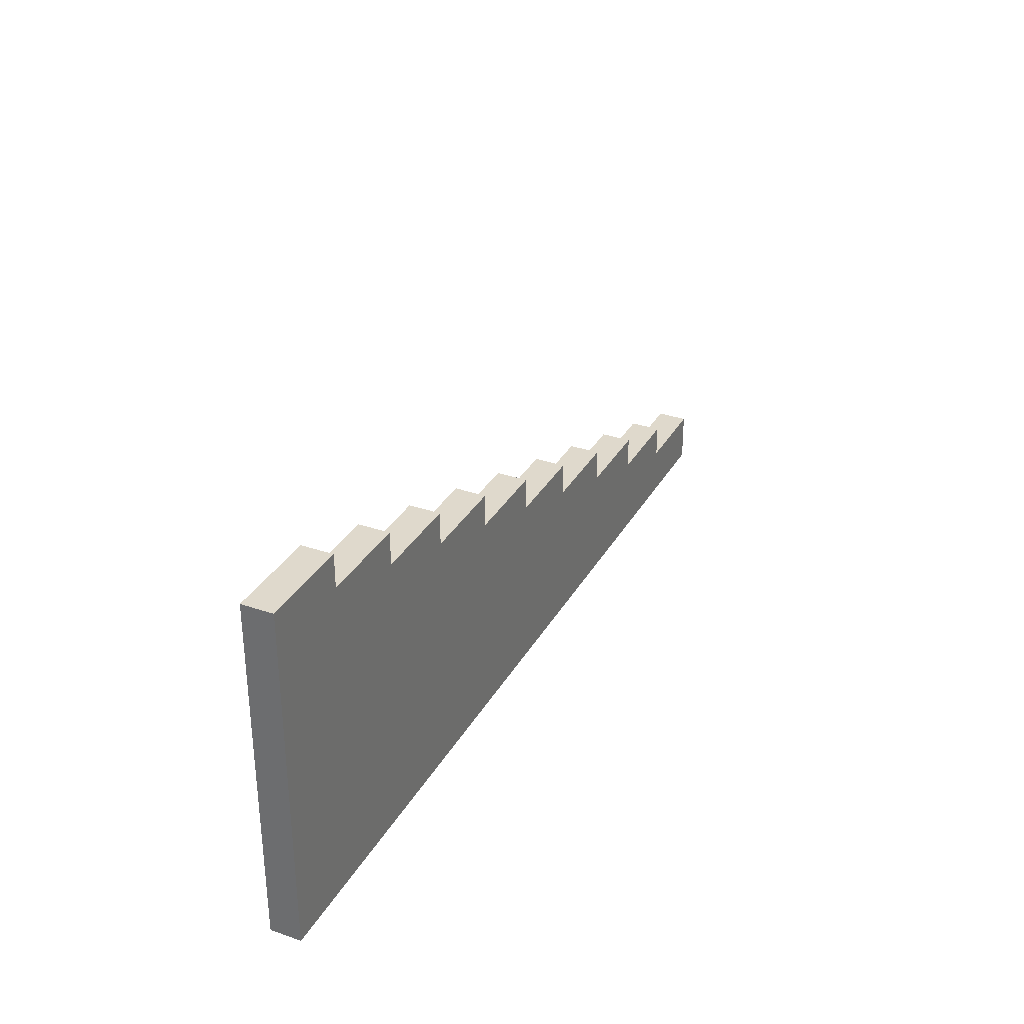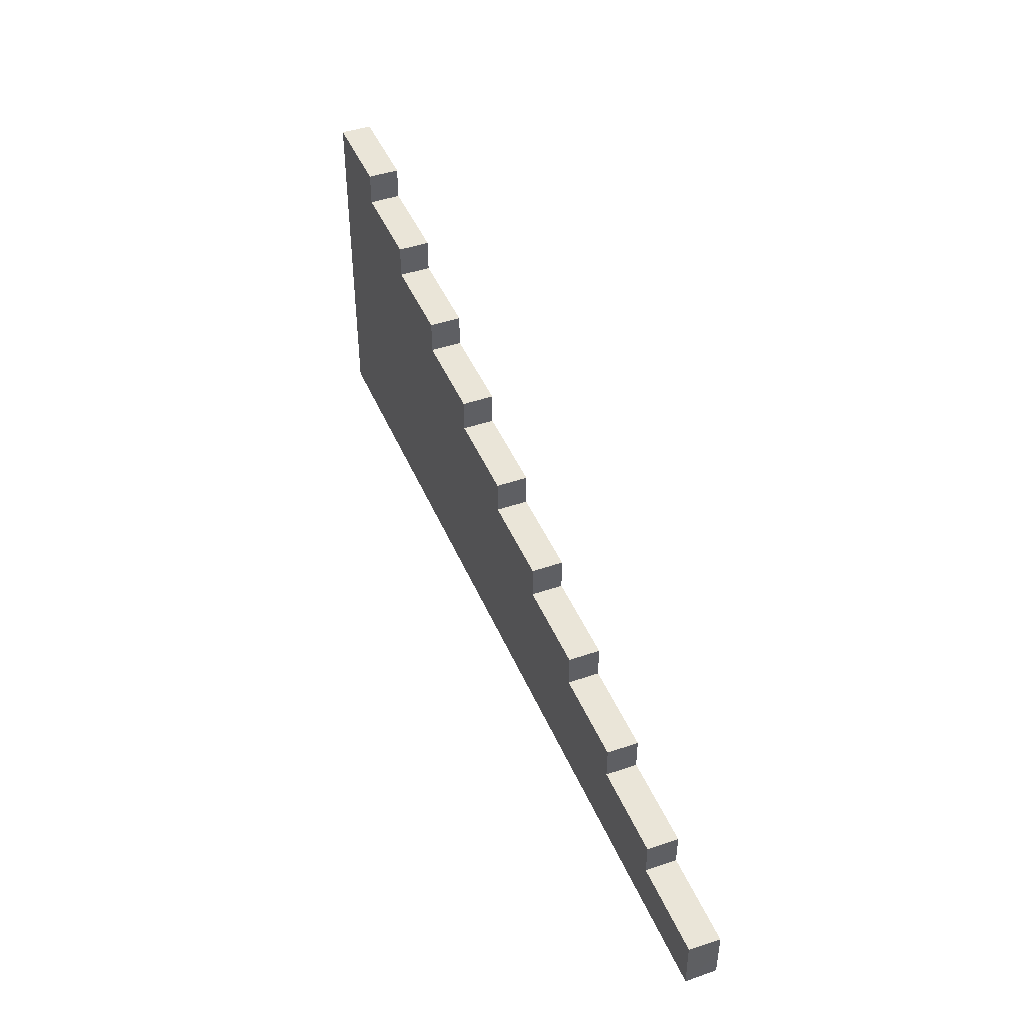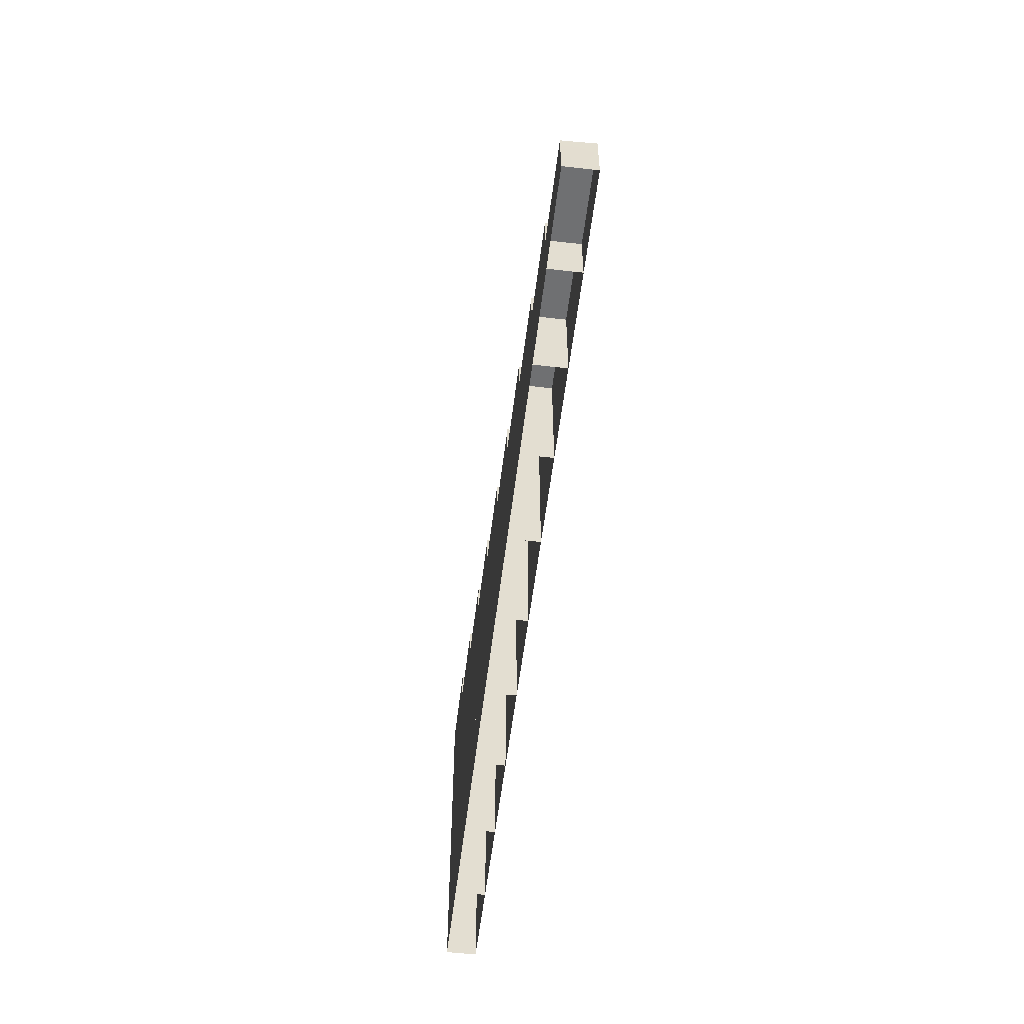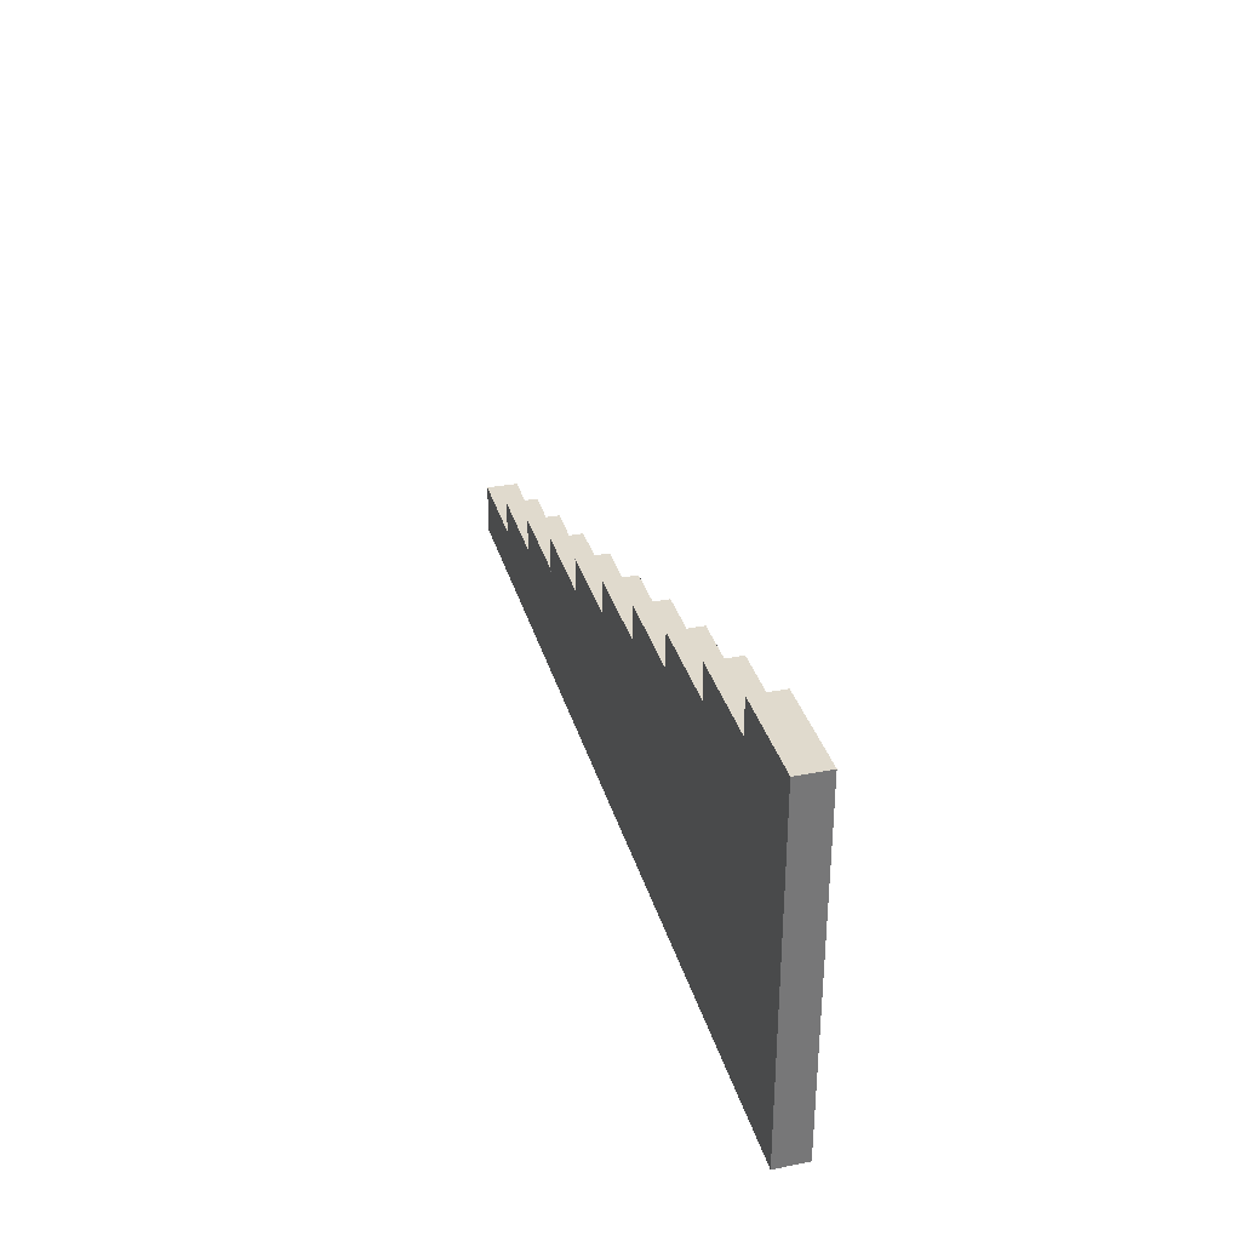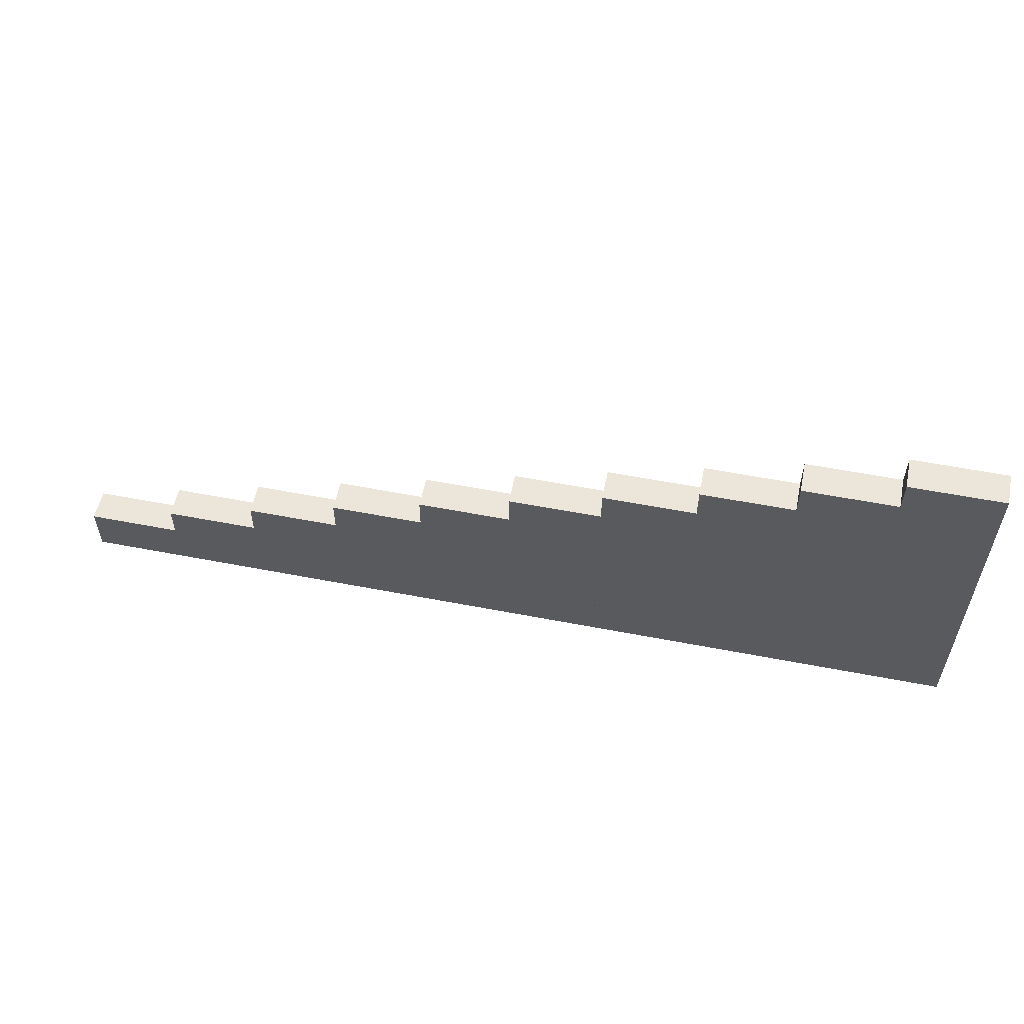
<metadata>
{"format":"obj","ext":"obj","renderer":"f3d","projection":"perspective","resolution":1024,"background":"white","views":[{"elev":32.3,"azim":-64.6,"up":"+Y"},{"elev":44.5,"azim":68.0,"up":"+Y"},{"elev":-54.8,"azim":83.2,"up":"+Y"},{"elev":33.0,"azim":-105.3,"up":"+Y"},{"elev":56.5,"azim":-168.6,"up":"+Y"}]}
</metadata>
<code>
g pb_Mesh153848
v 3.593 -1.7 0.1507
v 3.585 -1.377 0.1507
v 4.484 -1.377 0.1507
v 4.492 -1.7 0.1507
v 3.585 -1.202 0.1507
v 3.593 -1.202 -0.1507
v 4.492 -1.202 -0.1507
v 4.484 -1.202 0.1507
v 3.593 -1.377 -0.1507
v 3.593 -1.7 -0.1507
v 4.492 -1.7 -0.1507
v 4.492 -1.377 -0.1507
v 4.492 -1.7 0.1507
v 4.484 -1.377 0.1507
v 4.492 -1.377 -0.1507
v 4.492 -1.7 -0.1507
v 3.593 -1.7 -0.1507
v 3.593 -1.377 -0.1507
v 3.585 -1.377 0.1507
v 3.593 -1.7 0.1507
v 3.585 -1.377 0.1507
v 3.585 -1.202 0.1507
v 4.484 -1.202 0.1507
v 4.484 -1.377 0.1507
v 3.593 -1.377 -0.1507
v 3.593 -1.202 -0.1507
v 3.585 -1.202 0.1507
v 3.585 -1.377 0.1507
v 3.593 -1.202 -0.1507
v 3.593 -1.377 -0.1507
v 4.492 -1.377 -0.1507
v 4.492 -1.202 -0.1507
v 4.484 -1.377 0.1507
v 4.484 -1.202 0.1507
v 4.492 -1.202 -0.1507
v 4.492 -1.377 -0.1507
v 2.695 -1.7 0.1507
v 2.695 -1.055 0.1507
v 3.593 -1.055 0.1507
v 3.593 -1.7 0.1507
v 2.695 -0.8793 0.1507
v 2.695 -0.8793 -0.1507
v 3.593 -0.8793 -0.1507
v 3.593 -0.8793 0.1507
v 2.695 -1.055 -0.1507
v 2.695 -1.7 -0.1507
v 3.593 -1.7 -0.1507
v 3.593 -1.055 -0.1507
v 3.593 -1.7 0.1507
v 3.593 -1.055 0.1507
v 3.593 -1.055 -0.1507
v 3.593 -1.7 -0.1507
v 2.695 -1.7 -0.1507
v 2.695 -1.055 -0.1507
v 2.695 -1.055 0.1507
v 2.695 -1.7 0.1507
v 2.695 -1.055 0.1507
v 2.695 -0.8793 0.1507
v 3.593 -0.8793 0.1507
v 3.593 -1.055 0.1507
v 2.695 -1.055 -0.1507
v 2.695 -0.8793 -0.1507
v 2.695 -0.8793 0.1507
v 2.695 -1.055 0.1507
v 2.695 -0.8793 -0.1507
v 2.695 -1.055 -0.1507
v 3.593 -1.055 -0.1507
v 3.593 -0.8793 -0.1507
v 3.593 -1.055 0.1507
v 3.593 -0.8793 0.1507
v 3.593 -0.8793 -0.1507
v 3.593 -1.055 -0.1507
v 1.797 -1.7 0.1507
v 1.797 -0.7325 0.1507
v 2.695 -0.7325 0.1507
v 2.695 -1.7 0.1507
v 1.797 -0.5569 0.1507
v 1.797 -0.5569 -0.1507
v 2.695 -0.5569 -0.1507
v 2.695 -0.5569 0.1507
v 1.797 -0.7325 -0.1507
v 1.797 -1.7 -0.1507
v 2.695 -1.7 -0.1507
v 2.695 -0.7325 -0.1507
v 2.695 -1.7 0.1507
v 2.695 -0.7325 0.1507
v 2.695 -0.7325 -0.1507
v 2.695 -1.7 -0.1507
v 1.797 -1.7 -0.1507
v 1.797 -0.7325 -0.1507
v 1.797 -0.7325 0.1507
v 1.797 -1.7 0.1507
v 1.797 -0.7325 0.1507
v 1.797 -0.5569 0.1507
v 2.695 -0.5569 0.1507
v 2.695 -0.7325 0.1507
v 1.797 -0.7325 -0.1507
v 1.797 -0.5569 -0.1507
v 1.797 -0.5569 0.1507
v 1.797 -0.7325 0.1507
v 1.797 -0.5569 -0.1507
v 1.797 -0.7325 -0.1507
v 2.695 -0.7325 -0.1507
v 2.695 -0.5569 -0.1507
v 2.695 -0.7325 0.1507
v 2.695 -0.5569 0.1507
v 2.695 -0.5569 -0.1507
v 2.695 -0.7325 -0.1507
v 0.8983 -1.7 0.1507
v 0.8983 -0.4101 0.1507
v 1.797 -0.4101 0.1507
v 1.797 -1.7 0.1507
v 0.8983 -0.2346 0.1507
v 0.8983 -0.2346 -0.1507
v 1.797 -0.2346 -0.1507
v 1.797 -0.2346 0.1507
v 0.8983 -0.4101 -0.1507
v 0.8983 -1.7 -0.1507
v 1.797 -1.7 -0.1507
v 1.797 -0.4101 -0.1507
v 1.797 -1.7 0.1507
v 1.797 -0.4101 0.1507
v 1.797 -0.4101 -0.1507
v 1.797 -1.7 -0.1507
v 0.8983 -1.7 -0.1507
v 0.8983 -0.4101 -0.1507
v 0.8983 -0.4101 0.1507
v 0.8983 -1.7 0.1507
v 0.8983 -0.4101 0.1507
v 0.8983 -0.2346 0.1507
v 1.797 -0.2346 0.1507
v 1.797 -0.4101 0.1507
v 0.8983 -0.4101 -0.1507
v 0.8983 -0.2346 -0.1507
v 0.8983 -0.2346 0.1507
v 0.8983 -0.4101 0.1507
v 0.8983 -0.2346 -0.1507
v 0.8983 -0.4101 -0.1507
v 1.797 -0.4101 -0.1507
v 1.797 -0.2346 -0.1507
v 1.797 -0.4101 0.1507
v 1.797 -0.2346 0.1507
v 1.797 -0.2346 -0.1507
v 1.797 -0.4101 -0.1507
v -3.95e-07 -1.7 0.1507
v -3.95e-07 -0.08779 0.1507
v 0.8983 -0.08779 0.1507
v 0.8983 -1.7 0.1507
v -3.95e-07 0.08779 0.1507
v -3.95e-07 0.08779 -0.1507
v 0.8983 0.08779 -0.1507
v 0.8983 0.08779 0.1507
v -3.95e-07 -0.08779 -0.1507
v -3.95e-07 -1.7 -0.1507
v 0.8983 -1.7 -0.1507
v 0.8983 -0.08779 -0.1507
v 0.8983 -1.7 0.1507
v 0.8983 -0.08779 0.1507
v 0.8983 -0.08779 -0.1507
v 0.8983 -1.7 -0.1507
v -3.95e-07 -1.7 -0.1507
v -3.95e-07 -0.08779 -0.1507
v -3.95e-07 -0.08779 0.1507
v -3.95e-07 -1.7 0.1507
v -3.95e-07 -0.08779 0.1507
v -3.95e-07 0.08779 0.1507
v 0.8983 0.08779 0.1507
v 0.8983 -0.08779 0.1507
v -3.95e-07 -0.08779 -0.1507
v -3.95e-07 0.08779 -0.1507
v -3.95e-07 0.08779 0.1507
v -3.95e-07 -0.08779 0.1507
v -3.95e-07 0.08779 -0.1507
v -3.95e-07 -0.08779 -0.1507
v 0.8983 -0.08779 -0.1507
v 0.8983 0.08779 -0.1507
v 0.8983 -0.08779 0.1507
v 0.8983 0.08779 0.1507
v 0.8983 0.08779 -0.1507
v 0.8983 -0.08779 -0.1507
v -0.8983 -1.7 0.1507
v -0.8983 0.2346 0.1507
v -3.95e-07 0.2346 0.1507
v -3.95e-07 -1.7 0.1507
v -0.8983 0.4101 0.1507
v -0.8983 0.4101 -0.1507
v -3.95e-07 0.4101 -0.1507
v -3.95e-07 0.4101 0.1507
v -0.8983 0.2346 -0.1507
v -0.8983 -1.7 -0.1507
v -3.95e-07 -1.7 -0.1507
v -3.95e-07 0.2346 -0.1507
v -3.95e-07 -1.7 0.1507
v -3.95e-07 0.2346 0.1507
v -3.95e-07 0.2346 -0.1507
v -3.95e-07 -1.7 -0.1507
v -0.8983 -1.7 -0.1507
v -0.8983 0.2346 -0.1507
v -0.8983 0.2346 0.1507
v -0.8983 -1.7 0.1507
v -0.8983 0.2346 0.1507
v -0.8983 0.4101 0.1507
v -3.95e-07 0.4101 0.1507
v -3.95e-07 0.2346 0.1507
v -0.8983 0.2346 -0.1507
v -0.8983 0.4101 -0.1507
v -0.8983 0.4101 0.1507
v -0.8983 0.2346 0.1507
v -0.8983 0.4101 -0.1507
v -0.8983 0.2346 -0.1507
v -3.95e-07 0.2346 -0.1507
v -3.95e-07 0.4101 -0.1507
v -3.95e-07 0.2346 0.1507
v -3.95e-07 0.4101 0.1507
v -3.95e-07 0.4101 -0.1507
v -3.95e-07 0.2346 -0.1507
v -1.797 -1.7 0.1507
v -1.797 0.5569 0.1507
v -0.8983 0.5569 0.1507
v -0.8983 -1.7 0.1507
v -1.797 0.7325 0.1507
v -1.797 0.7325 -0.1507
v -0.8983 0.7325 -0.1507
v -0.8983 0.7325 0.1507
v -1.797 0.5569 -0.1507
v -1.797 -1.7 -0.1507
v -0.8983 -1.7 -0.1507
v -0.8983 0.5569 -0.1507
v -0.8983 -1.7 0.1507
v -0.8983 0.5569 0.1507
v -0.8983 0.5569 -0.1507
v -0.8983 -1.7 -0.1507
v -1.797 -1.7 -0.1507
v -1.797 0.5569 -0.1507
v -1.797 0.5569 0.1507
v -1.797 -1.7 0.1507
v -1.797 0.5569 0.1507
v -1.797 0.7325 0.1507
v -0.8983 0.7325 0.1507
v -0.8983 0.5569 0.1507
v -1.797 0.5569 -0.1507
v -1.797 0.7325 -0.1507
v -1.797 0.7325 0.1507
v -1.797 0.5569 0.1507
v -1.797 0.7325 -0.1507
v -1.797 0.5569 -0.1507
v -0.8983 0.5569 -0.1507
v -0.8983 0.7325 -0.1507
v -0.8983 0.5569 0.1507
v -0.8983 0.7325 0.1507
v -0.8983 0.7325 -0.1507
v -0.8983 0.5569 -0.1507
v -2.695 -1.7 0.1507
v -2.695 0.8793 0.1507
v -1.797 0.8793 0.1507
v -1.797 -1.7 0.1507
v -2.695 1.055 0.1507
v -2.695 1.055 -0.1507
v -1.797 1.055 -0.1507
v -1.797 1.055 0.1507
v -2.695 0.8793 -0.1507
v -2.695 -1.7 -0.1507
v -1.797 -1.7 -0.1507
v -1.797 0.8793 -0.1507
v -1.797 -1.7 0.1507
v -1.797 0.8793 0.1507
v -1.797 0.8793 -0.1507
v -1.797 -1.7 -0.1507
v -2.695 -1.7 -0.1507
v -2.695 0.8793 -0.1507
v -2.695 0.8793 0.1507
v -2.695 -1.7 0.1507
v -2.695 0.8793 0.1507
v -2.695 1.055 0.1507
v -1.797 1.055 0.1507
v -1.797 0.8793 0.1507
v -2.695 0.8793 -0.1507
v -2.695 1.055 -0.1507
v -2.695 1.055 0.1507
v -2.695 0.8793 0.1507
v -2.695 1.055 -0.1507
v -2.695 0.8793 -0.1507
v -1.797 0.8793 -0.1507
v -1.797 1.055 -0.1507
v -1.797 0.8793 0.1507
v -1.797 1.055 0.1507
v -1.797 1.055 -0.1507
v -1.797 0.8793 -0.1507
v -3.593 -1.7 0.1507
v -3.593 1.202 0.1507
v -2.695 1.202 0.1507
v -2.695 -1.7 0.1507
v -3.593 1.377 0.1507
v -3.593 1.377 -0.1507
v -2.695 1.377 -0.1507
v -2.695 1.377 0.1507
v -3.593 1.202 -0.1507
v -3.593 -1.7 -0.1507
v -2.695 -1.7 -0.1507
v -2.695 1.202 -0.1507
v -2.695 -1.7 0.1507
v -2.695 1.202 0.1507
v -2.695 1.202 -0.1507
v -2.695 -1.7 -0.1507
v -3.593 -1.7 -0.1507
v -3.593 1.202 -0.1507
v -3.593 1.202 0.1507
v -3.593 -1.7 0.1507
v -3.593 1.202 0.1507
v -3.593 1.377 0.1507
v -2.695 1.377 0.1507
v -2.695 1.202 0.1507
v -3.593 1.202 -0.1507
v -3.593 1.377 -0.1507
v -3.593 1.377 0.1507
v -3.593 1.202 0.1507
v -3.593 1.377 -0.1507
v -3.593 1.202 -0.1507
v -2.695 1.202 -0.1507
v -2.695 1.377 -0.1507
v -2.695 1.202 0.1507
v -2.695 1.377 0.1507
v -2.695 1.377 -0.1507
v -2.695 1.202 -0.1507
v -4.492 -1.7 0.1507
v -4.492 1.524 0.1507
v -3.593 1.524 0.1507
v -3.593 -1.7 0.1507
v -4.492 1.7 0.1507
v -4.492 1.7 -0.1507
v -3.593 1.7 -0.1507
v -3.593 1.7 0.1507
v -4.492 1.524 -0.1507
v -4.492 -1.7 -0.1507
v -3.593 -1.7 -0.1507
v -3.593 1.524 -0.1507
v -3.593 -1.7 0.1507
v -3.593 1.524 0.1507
v -3.593 1.524 -0.1507
v -3.593 -1.7 -0.1507
v -4.492 -1.7 -0.1507
v -4.492 1.524 -0.1507
v -4.492 1.524 0.1507
v -4.492 -1.7 0.1507
v -4.492 1.524 0.1507
v -4.492 1.7 0.1507
v -3.593 1.7 0.1507
v -3.593 1.524 0.1507
v -4.492 1.524 -0.1507
v -4.492 1.7 -0.1507
v -4.492 1.7 0.1507
v -4.492 1.524 0.1507
v -4.492 1.7 -0.1507
v -4.492 1.524 -0.1507
v -3.593 1.524 -0.1507
v -3.593 1.7 -0.1507
v -3.593 1.524 0.1507
v -3.593 1.7 0.1507
v -3.593 1.7 -0.1507
v -3.593 1.524 -0.1507
g pb_Mesh153848_0
f 3 2 1
f 4 3 1
f 7 6 5
f 8 7 5
f 11 10 9
f 12 11 9
f 15 14 13
f 16 15 13
f 19 18 17
f 20 19 17
f 23 22 21
f 24 23 21
f 27 26 25
f 28 27 25
f 31 30 29
f 32 31 29
f 35 34 33
f 36 35 33
f 39 38 37
f 40 39 37
f 43 42 41
f 44 43 41
f 47 46 45
f 48 47 45
f 51 50 49
f 52 51 49
f 55 54 53
f 56 55 53
f 59 58 57
f 60 59 57
f 63 62 61
f 64 63 61
f 67 66 65
f 68 67 65
f 71 70 69
f 72 71 69
f 75 74 73
f 76 75 73
f 79 78 77
f 80 79 77
f 83 82 81
f 84 83 81
f 87 86 85
f 88 87 85
f 91 90 89
f 92 91 89
f 95 94 93
f 96 95 93
f 99 98 97
f 100 99 97
f 103 102 101
f 104 103 101
f 107 106 105
f 108 107 105
f 111 110 109
f 112 111 109
f 115 114 113
f 116 115 113
f 119 118 117
f 120 119 117
f 123 122 121
f 124 123 121
f 127 126 125
f 128 127 125
f 131 130 129
f 132 131 129
f 135 134 133
f 136 135 133
f 139 138 137
f 140 139 137
f 143 142 141
f 144 143 141
f 147 146 145
f 148 147 145
f 151 150 149
f 152 151 149
f 155 154 153
f 156 155 153
f 159 158 157
f 160 159 157
f 163 162 161
f 164 163 161
f 167 166 165
f 168 167 165
f 171 170 169
f 172 171 169
f 175 174 173
f 176 175 173
f 179 178 177
f 180 179 177
f 183 182 181
f 184 183 181
f 187 186 185
f 188 187 185
f 191 190 189
f 192 191 189
f 195 194 193
f 196 195 193
f 199 198 197
f 200 199 197
f 203 202 201
f 204 203 201
f 207 206 205
f 208 207 205
f 211 210 209
f 212 211 209
f 215 214 213
f 216 215 213
f 219 218 217
f 220 219 217
f 223 222 221
f 224 223 221
f 227 226 225
f 228 227 225
f 231 230 229
f 232 231 229
f 235 234 233
f 236 235 233
f 239 238 237
f 240 239 237
f 243 242 241
f 244 243 241
f 247 246 245
f 248 247 245
f 251 250 249
f 252 251 249
f 255 254 253
f 256 255 253
f 259 258 257
f 260 259 257
f 263 262 261
f 264 263 261
f 267 266 265
f 268 267 265
f 271 270 269
f 272 271 269
f 275 274 273
f 276 275 273
f 279 278 277
f 280 279 277
f 283 282 281
f 284 283 281
f 287 286 285
f 288 287 285
f 291 290 289
f 292 291 289
f 295 294 293
f 296 295 293
f 299 298 297
f 300 299 297
f 303 302 301
f 304 303 301
f 307 306 305
f 308 307 305
f 311 310 309
f 312 311 309
f 315 314 313
f 316 315 313
f 319 318 317
f 320 319 317
f 323 322 321
f 324 323 321
f 327 326 325
f 328 327 325
f 331 330 329
f 332 331 329
f 335 334 333
f 336 335 333
f 339 338 337
f 340 339 337
f 343 342 341
f 344 343 341
f 347 346 345
f 348 347 345
f 351 350 349
f 352 351 349
f 355 354 353
f 356 355 353
f 359 358 357
f 360 359 357

</code>
